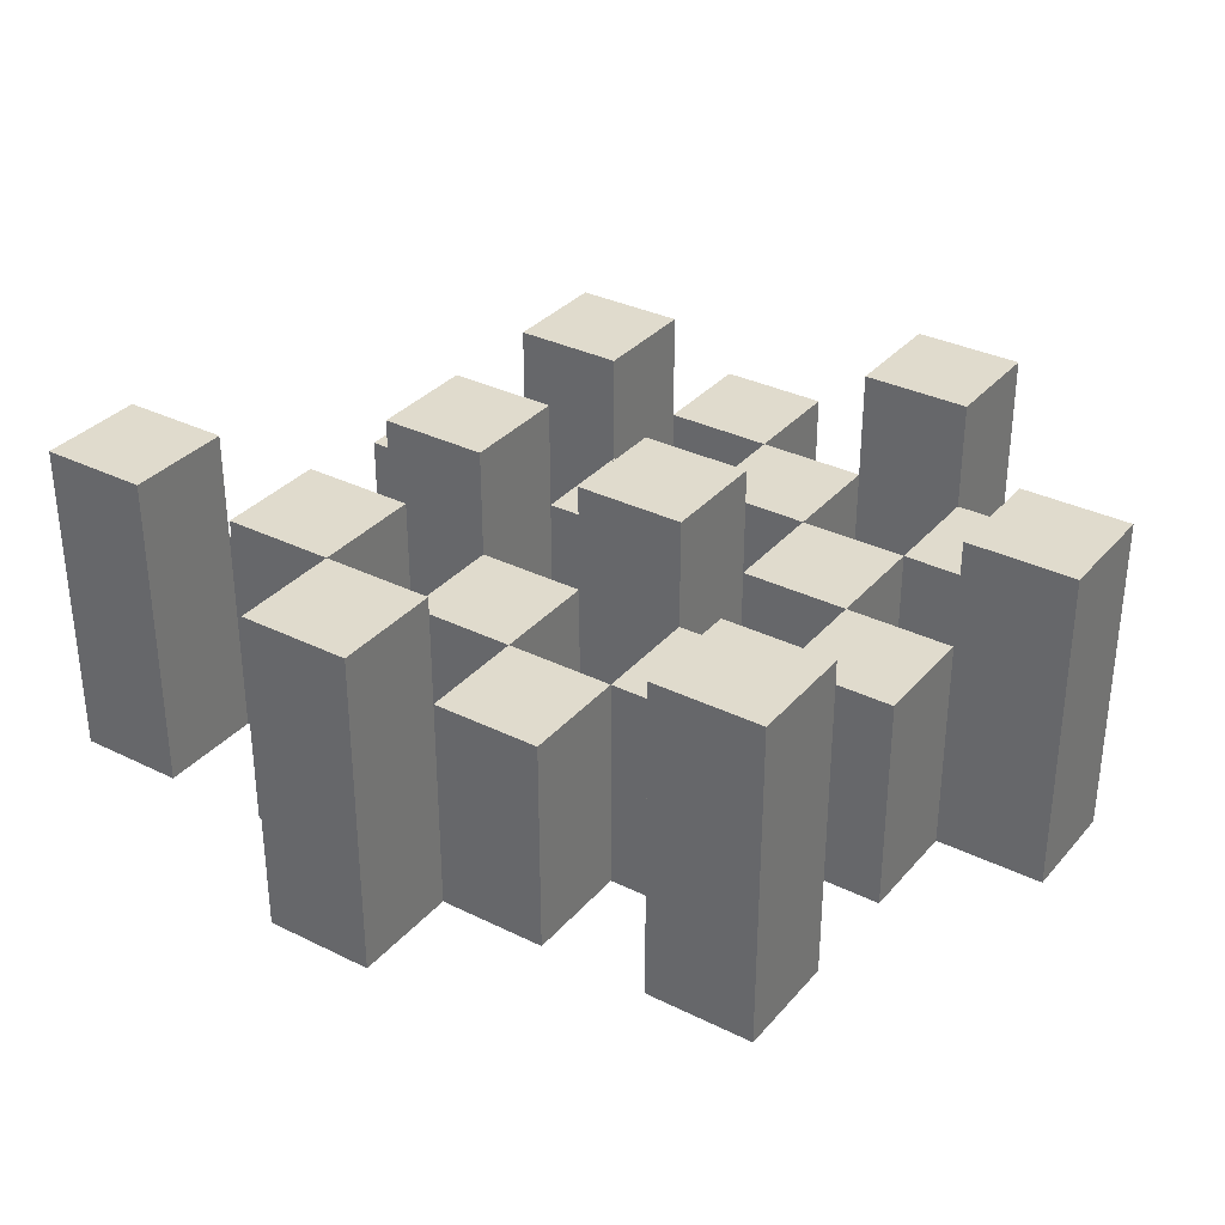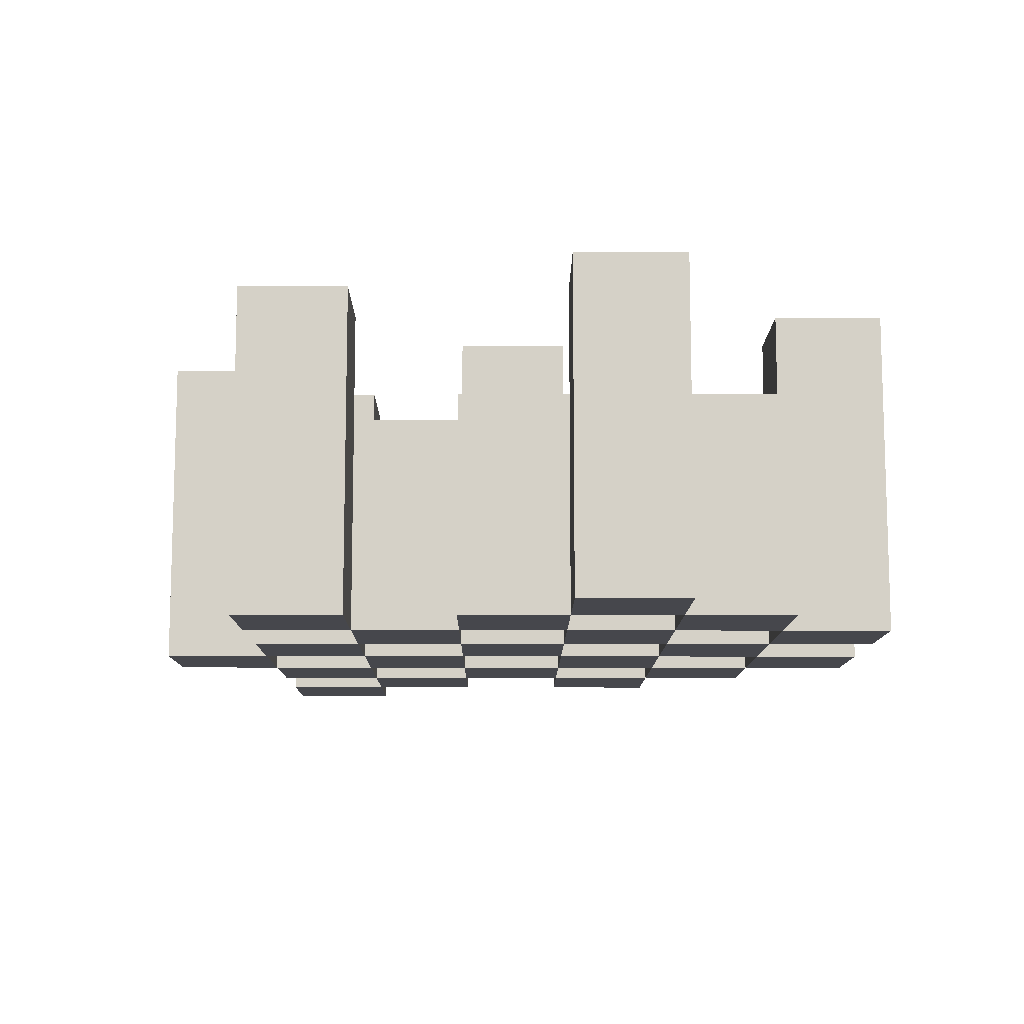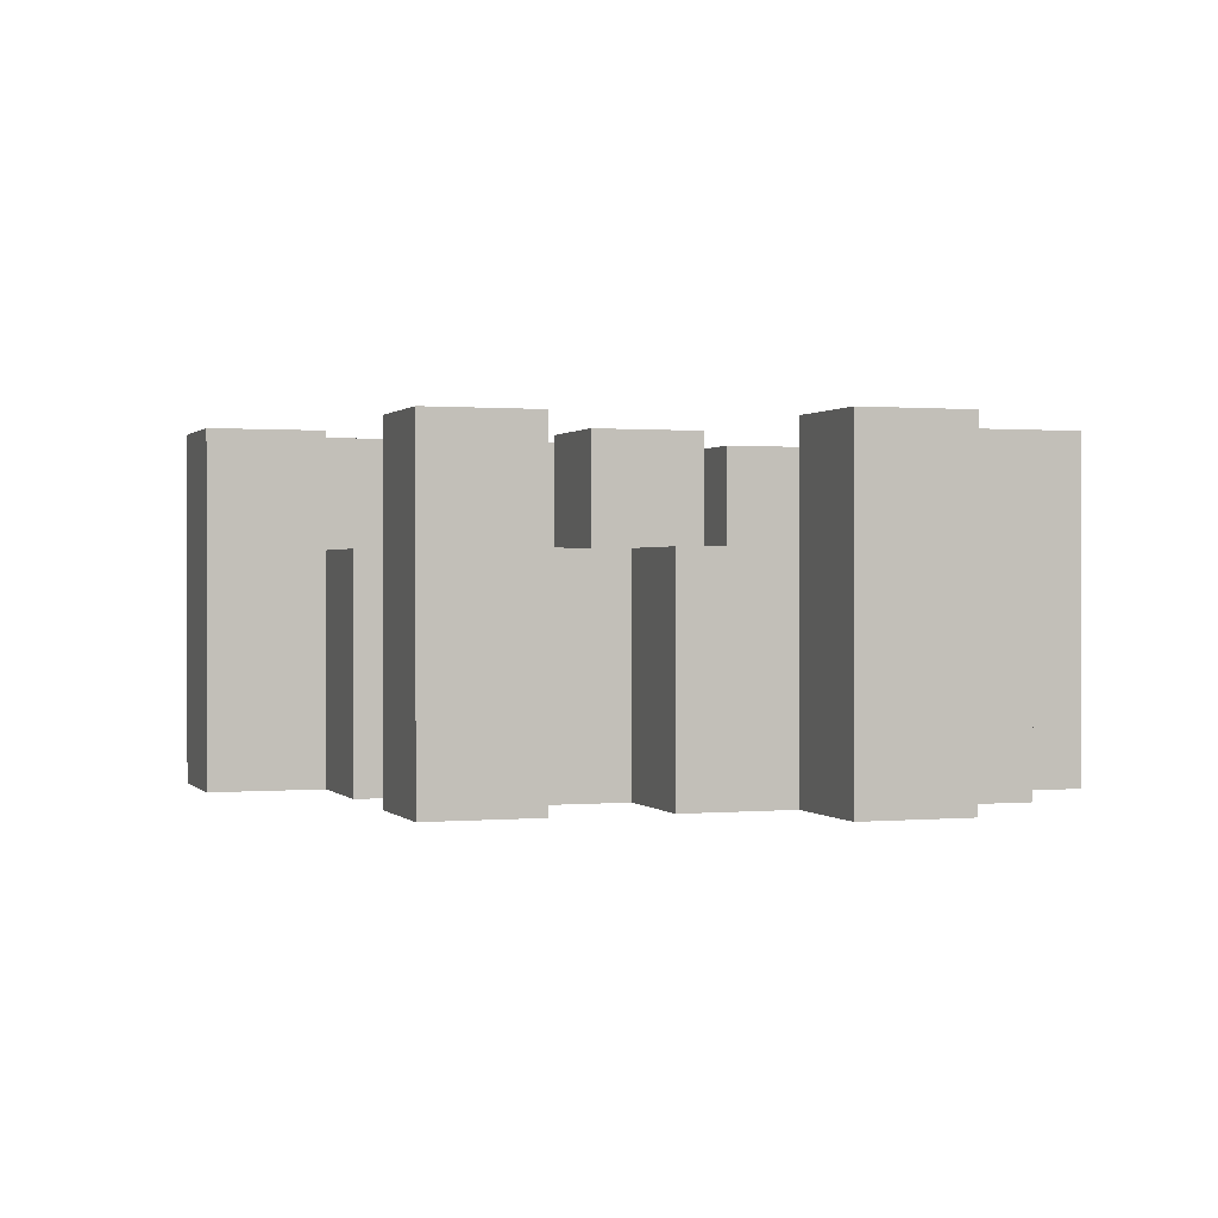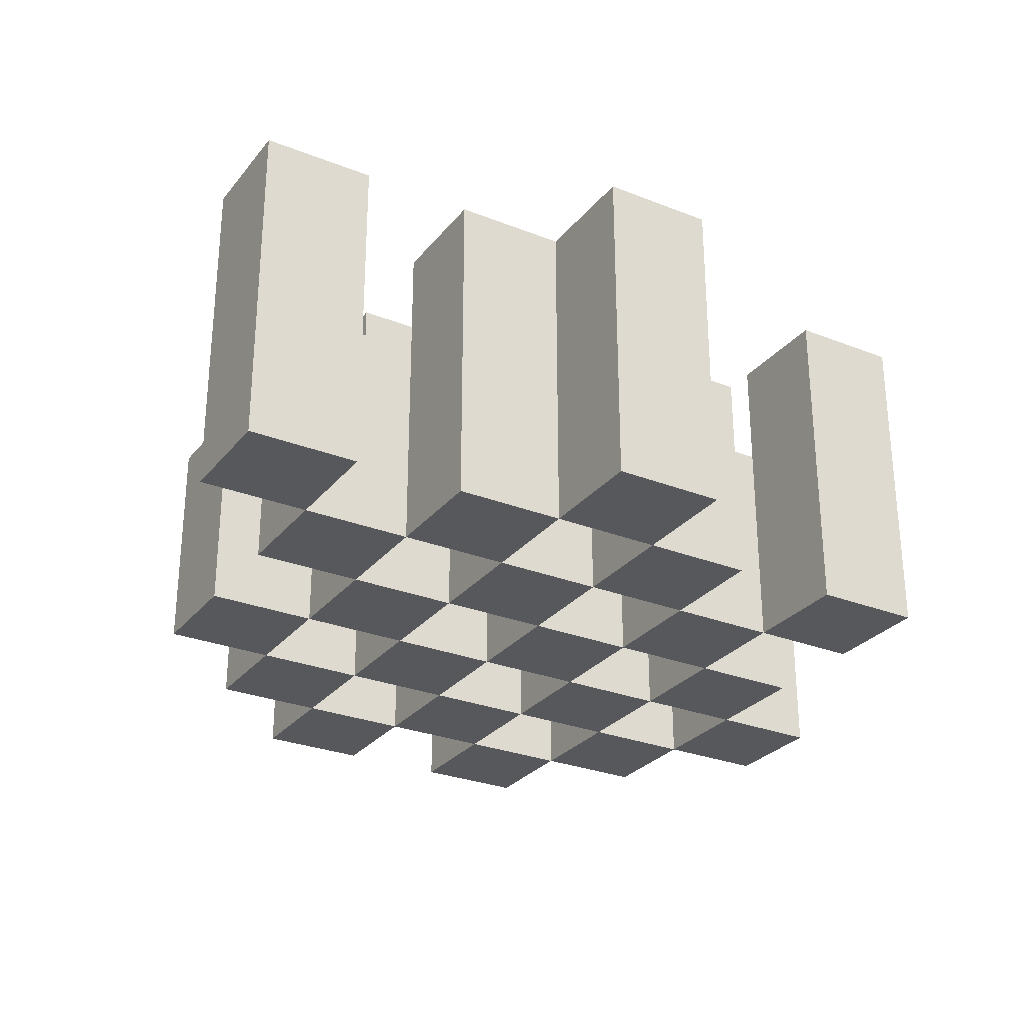
<metadata>
{"format":"obj","ext":"obj","renderer":"f3d","projection":"perspective","resolution":1024,"background":"white","views":[{"elev":33.3,"azim":-145.9,"up":"+Y"},{"elev":-10.9,"azim":-90.3,"up":"+Y"},{"elev":0.6,"azim":-108.9,"up":"+Y"},{"elev":-28.3,"azim":149.3,"up":"+Y"}]}
</metadata>
<code>
o
v -11.9 0.9 35.6
v -11.9 0.9 35.5
v -11.9 1.2 35.6
v -11.9 1.2 35.5
v -11.8 0.9 35.7
v -11.8 0.9 35.6
v -11.8 0.9 35.5
v -11.8 0.9 35.4
v -11.8 0.9 35.3
v -11.8 0.9 35.2
v -11.8 1.1 35.7
v -11.8 1.1 35.6
v -11.8 1.1 35.5
v -11.8 1.1 35.4
v -11.8 1.2 35.3
v -11.8 1.2 35.2
v -11.7 0.9 35.8
v -11.7 0.9 35.7
v -11.7 0.9 35.6
v -11.7 0.9 35.5
v -11.7 0.9 35.4
v -11.7 0.9 35.3
v -11.7 1.1 35.7
v -11.7 1.1 35.6
v -11.7 1.1 35.5
v -11.7 1.1 35.4
v -11.7 1.1 35.3
v -11.7 1.2 35.8
v -11.7 1.2 35.7
v -11.6 0.9 35.7
v -11.6 0.9 35.6
v -11.6 0.9 35.5
v -11.6 0.9 35.4
v -11.6 0.9 35.3
v -11.6 0.9 35.2
v -11.6 1.1 35.7
v -11.6 1.1 35.6
v -11.6 1.1 35.5
v -11.6 1.1 35.4
v -11.6 1.1 35.3
v -11.6 1.1 35.2
v -11.6 1.2 35.5
v -11.6 1.2 35.4
v -11.5 0.9 35.8
v -11.5 0.9 35.7
v -11.5 0.9 35.6
v -11.5 0.9 35.5
v -11.5 0.9 35.4
v -11.5 0.9 35.3
v -11.5 0.9 35.2
v -11.5 0.9 35.1
v -11.5 1.1 35.8
v -11.5 1.1 35.7
v -11.5 1.1 35.6
v -11.5 1.1 35.5
v -11.5 1.1 35.4
v -11.5 1.1 35.3
v -11.5 1.1 35.2
v -11.5 1.2 35.2
v -11.5 1.2 35.1
v -11.4 0.9 35.7
v -11.4 0.9 35.6
v -11.4 0.9 35.5
v -11.4 0.9 35.4
v -11.4 0.9 35.3
v -11.4 0.9 35.2
v -11.4 1.1 35.7
v -11.4 1.1 35.6
v -11.4 1.1 35.5
v -11.4 1.1 35.4
v -11.4 1.1 35.3
v -11.4 1.2 35.7
v -11.4 1.2 35.6
v -11.4 1.2 35.5
v -11.4 1.2 35.4
v -11.4 1.2 35.3
v -11.4 1.2 35.2
v -11.3 0.9 35.6
v -11.3 0.9 35.5
v -11.3 0.9 35.4
v -11.3 0.9 35.3
v -11.3 1.1 35.6
v -11.3 1.1 35.5
v -11.3 1.1 35.4
v -11.3 1.1 35.3
v -11.2 0.9 35.3
v -11.2 0.9 35.2
v -11.2 1.1 35.3
v -11.2 1.2 35.3
v -11.2 1.2 35.2
v -11.8 0.9 35.6
v -11.8 0.9 35.5
v -11.8 1.1 35.6
v -11.8 1.1 35.5
v -11.8 1.2 35.6
v -11.8 1.2 35.5
v -11.7 0.9 35.7
v -11.7 0.9 35.6
v -11.7 0.9 35.5
v -11.7 0.9 35.4
v -11.7 0.9 35.3
v -11.7 0.9 35.2
v -11.7 1.1 35.7
v -11.7 1.1 35.6
v -11.7 1.1 35.5
v -11.7 1.1 35.4
v -11.7 1.1 35.3
v -11.7 1.2 35.3
v -11.7 1.2 35.2
v -11.6 0.9 35.8
v -11.6 0.9 35.7
v -11.6 0.9 35.6
v -11.6 0.9 35.5
v -11.6 0.9 35.4
v -11.6 0.9 35.3
v -11.6 1.1 35.7
v -11.6 1.1 35.6
v -11.6 1.1 35.5
v -11.6 1.1 35.4
v -11.6 1.1 35.3
v -11.6 1.2 35.8
v -11.6 1.2 35.7
v -11.5 0.9 35.7
v -11.5 0.9 35.6
v -11.5 0.9 35.5
v -11.5 0.9 35.4
v -11.5 0.9 35.3
v -11.5 0.9 35.2
v -11.5 1.1 35.7
v -11.5 1.1 35.6
v -11.5 1.1 35.5
v -11.5 1.1 35.4
v -11.5 1.1 35.3
v -11.5 1.1 35.2
v -11.5 1.2 35.5
v -11.5 1.2 35.4
v -11.4 0.9 35.8
v -11.4 0.9 35.7
v -11.4 0.9 35.6
v -11.4 0.9 35.5
v -11.4 0.9 35.4
v -11.4 0.9 35.3
v -11.4 0.9 35.2
v -11.4 0.9 35.1
v -11.4 1.1 35.8
v -11.4 1.1 35.7
v -11.4 1.1 35.6
v -11.4 1.1 35.5
v -11.4 1.1 35.4
v -11.4 1.1 35.3
v -11.4 1.2 35.2
v -11.4 1.2 35.1
v -11.3 0.9 35.7
v -11.3 0.9 35.6
v -11.3 0.9 35.5
v -11.3 0.9 35.4
v -11.3 0.9 35.3
v -11.3 0.9 35.2
v -11.3 1.1 35.6
v -11.3 1.1 35.5
v -11.3 1.1 35.4
v -11.3 1.1 35.3
v -11.3 1.2 35.7
v -11.3 1.2 35.6
v -11.3 1.2 35.5
v -11.3 1.2 35.4
v -11.3 1.2 35.3
v -11.3 1.2 35.2
v -11.2 0.9 35.6
v -11.2 0.9 35.5
v -11.2 0.9 35.4
v -11.2 0.9 35.3
v -11.2 1.1 35.6
v -11.2 1.1 35.5
v -11.2 1.1 35.4
v -11.2 1.1 35.3
v -11.1 0.9 35.3
v -11.1 0.9 35.2
v -11.1 1.2 35.3
v -11.1 1.2 35.2
v -11.7 0.9 35.8
v -11.7 1.2 35.8
v -11.6 0.9 35.8
v -11.6 1.2 35.8
v -11.5 0.9 35.8
v -11.5 1.1 35.8
v -11.4 0.9 35.8
v -11.4 1.1 35.8
v -11.8 0.9 35.7
v -11.8 1.1 35.7
v -11.7 0.9 35.7
v -11.7 1.1 35.7
v -11.6 0.9 35.7
v -11.6 1.1 35.7
v -11.5 0.9 35.7
v -11.5 1.1 35.7
v -11.4 0.9 35.7
v -11.4 1.1 35.7
v -11.4 1.2 35.7
v -11.3 0.9 35.7
v -11.3 1.2 35.7
v -11.9 0.9 35.6
v -11.9 1.2 35.6
v -11.8 0.9 35.6
v -11.8 1.1 35.6
v -11.8 1.2 35.6
v -11.7 0.9 35.6
v -11.7 1.1 35.6
v -11.6 0.9 35.6
v -11.6 1.1 35.6
v -11.5 0.9 35.6
v -11.5 1.1 35.6
v -11.4 0.9 35.6
v -11.4 1.1 35.6
v -11.3 0.9 35.6
v -11.3 1.1 35.6
v -11.2 0.9 35.6
v -11.2 1.1 35.6
v -11.8 0.9 35.5
v -11.8 1.1 35.5
v -11.7 0.9 35.5
v -11.7 1.1 35.5
v -11.6 0.9 35.5
v -11.6 1.1 35.5
v -11.6 1.2 35.5
v -11.5 0.9 35.5
v -11.5 1.1 35.5
v -11.5 1.2 35.5
v -11.4 0.9 35.5
v -11.4 1.1 35.5
v -11.4 1.2 35.5
v -11.3 0.9 35.5
v -11.3 1.1 35.5
v -11.3 1.2 35.5
v -11.7 0.9 35.4
v -11.7 1.1 35.4
v -11.6 0.9 35.4
v -11.6 1.1 35.4
v -11.5 0.9 35.4
v -11.5 1.1 35.4
v -11.4 0.9 35.4
v -11.4 1.1 35.4
v -11.3 0.9 35.4
v -11.3 1.1 35.4
v -11.2 0.9 35.4
v -11.2 1.1 35.4
v -11.8 0.9 35.3
v -11.8 1.2 35.3
v -11.7 0.9 35.3
v -11.7 1.1 35.3
v -11.7 1.2 35.3
v -11.6 0.9 35.3
v -11.6 1.1 35.3
v -11.5 0.9 35.3
v -11.5 1.1 35.3
v -11.4 0.9 35.3
v -11.4 1.1 35.3
v -11.4 1.2 35.3
v -11.3 0.9 35.3
v -11.3 1.1 35.3
v -11.3 1.2 35.3
v -11.2 0.9 35.3
v -11.2 1.1 35.3
v -11.2 1.2 35.3
v -11.1 0.9 35.3
v -11.1 1.2 35.3
v -11.5 0.9 35.2
v -11.5 1.1 35.2
v -11.5 1.2 35.2
v -11.4 0.9 35.2
v -11.4 1.2 35.2
v -11.7 0.9 35.7
v -11.7 1.1 35.7
v -11.7 1.2 35.7
v -11.6 0.9 35.7
v -11.6 1.1 35.7
v -11.6 1.2 35.7
v -11.5 0.9 35.7
v -11.5 1.1 35.7
v -11.4 0.9 35.7
v -11.4 1.1 35.7
v -11.8 0.9 35.6
v -11.8 1.1 35.6
v -11.7 0.9 35.6
v -11.7 1.1 35.6
v -11.6 0.9 35.6
v -11.6 1.1 35.6
v -11.5 0.9 35.6
v -11.5 1.1 35.6
v -11.4 0.9 35.6
v -11.4 1.1 35.6
v -11.4 1.2 35.6
v -11.3 0.9 35.6
v -11.3 1.1 35.6
v -11.3 1.2 35.6
v -11.9 0.9 35.5
v -11.9 1.2 35.5
v -11.8 0.9 35.5
v -11.8 1.1 35.5
v -11.8 1.2 35.5
v -11.7 0.9 35.5
v -11.7 1.1 35.5
v -11.6 0.9 35.5
v -11.6 1.1 35.5
v -11.5 0.9 35.5
v -11.5 1.1 35.5
v -11.4 0.9 35.5
v -11.4 1.1 35.5
v -11.3 0.9 35.5
v -11.3 1.1 35.5
v -11.2 0.9 35.5
v -11.2 1.1 35.5
v -11.8 0.9 35.4
v -11.8 1.1 35.4
v -11.7 0.9 35.4
v -11.7 1.1 35.4
v -11.6 0.9 35.4
v -11.6 1.1 35.4
v -11.6 1.2 35.4
v -11.5 0.9 35.4
v -11.5 1.1 35.4
v -11.5 1.2 35.4
v -11.4 0.9 35.4
v -11.4 1.1 35.4
v -11.4 1.2 35.4
v -11.3 0.9 35.4
v -11.3 1.1 35.4
v -11.3 1.2 35.4
v -11.7 0.9 35.3
v -11.7 1.1 35.3
v -11.6 0.9 35.3
v -11.6 1.1 35.3
v -11.5 0.9 35.3
v -11.5 1.1 35.3
v -11.4 0.9 35.3
v -11.4 1.1 35.3
v -11.3 0.9 35.3
v -11.3 1.1 35.3
v -11.2 0.9 35.3
v -11.2 1.1 35.3
v -11.8 0.9 35.2
v -11.8 1.2 35.2
v -11.7 0.9 35.2
v -11.7 1.2 35.2
v -11.6 0.9 35.2
v -11.6 1.1 35.2
v -11.5 0.9 35.2
v -11.5 1.1 35.2
v -11.4 0.9 35.2
v -11.4 1.2 35.2
v -11.3 0.9 35.2
v -11.3 1.2 35.2
v -11.2 0.9 35.2
v -11.2 1.2 35.2
v -11.1 0.9 35.2
v -11.1 1.2 35.2
v -11.5 0.9 35.1
v -11.5 1.2 35.1
v -11.4 0.9 35.1
v -11.4 1.2 35.1
v -11.7 0.9 35.8
v -11.6 0.9 35.8
v -11.5 0.9 35.8
v -11.4 0.9 35.8
v -11.8 0.9 35.7
v -11.7 0.9 35.7
v -11.6 0.9 35.7
v -11.5 0.9 35.7
v -11.4 0.9 35.7
v -11.3 0.9 35.7
v -11.9 0.9 35.6
v -11.8 0.9 35.6
v -11.7 0.9 35.6
v -11.6 0.9 35.6
v -11.5 0.9 35.6
v -11.4 0.9 35.6
v -11.3 0.9 35.6
v -11.2 0.9 35.6
v -11.9 0.9 35.5
v -11.8 0.9 35.5
v -11.7 0.9 35.5
v -11.6 0.9 35.5
v -11.5 0.9 35.5
v -11.4 0.9 35.5
v -11.3 0.9 35.5
v -11.2 0.9 35.5
v -11.8 0.9 35.4
v -11.7 0.9 35.4
v -11.6 0.9 35.4
v -11.5 0.9 35.4
v -11.4 0.9 35.4
v -11.3 0.9 35.4
v -11.2 0.9 35.4
v -11.8 0.9 35.3
v -11.7 0.9 35.3
v -11.6 0.9 35.3
v -11.5 0.9 35.3
v -11.4 0.9 35.3
v -11.3 0.9 35.3
v -11.2 0.9 35.3
v -11.1 0.9 35.3
v -11.8 0.9 35.2
v -11.7 0.9 35.2
v -11.6 0.9 35.2
v -11.5 0.9 35.2
v -11.4 0.9 35.2
v -11.3 0.9 35.2
v -11.2 0.9 35.2
v -11.1 0.9 35.2
v -11.5 0.9 35.1
v -11.4 0.9 35.1
v -11.5 1.1 35.8
v -11.4 1.1 35.8
v -11.8 1.1 35.7
v -11.7 1.1 35.7
v -11.6 1.1 35.7
v -11.5 1.1 35.7
v -11.4 1.1 35.7
v -11.8 1.1 35.6
v -11.7 1.1 35.6
v -11.6 1.1 35.6
v -11.5 1.1 35.6
v -11.4 1.1 35.6
v -11.3 1.1 35.6
v -11.2 1.1 35.6
v -11.8 1.1 35.5
v -11.7 1.1 35.5
v -11.6 1.1 35.5
v -11.5 1.1 35.5
v -11.4 1.1 35.5
v -11.3 1.1 35.5
v -11.2 1.1 35.5
v -11.8 1.1 35.4
v -11.7 1.1 35.4
v -11.6 1.1 35.4
v -11.5 1.1 35.4
v -11.4 1.1 35.4
v -11.3 1.1 35.4
v -11.2 1.1 35.4
v -11.7 1.1 35.3
v -11.6 1.1 35.3
v -11.5 1.1 35.3
v -11.4 1.1 35.3
v -11.3 1.1 35.3
v -11.2 1.1 35.3
v -11.6 1.1 35.2
v -11.5 1.1 35.2
v -11.7 1.2 35.8
v -11.6 1.2 35.8
v -11.7 1.2 35.7
v -11.6 1.2 35.7
v -11.4 1.2 35.7
v -11.3 1.2 35.7
v -11.9 1.2 35.6
v -11.8 1.2 35.6
v -11.4 1.2 35.6
v -11.3 1.2 35.6
v -11.9 1.2 35.5
v -11.8 1.2 35.5
v -11.6 1.2 35.5
v -11.5 1.2 35.5
v -11.4 1.2 35.5
v -11.3 1.2 35.5
v -11.6 1.2 35.4
v -11.5 1.2 35.4
v -11.4 1.2 35.4
v -11.3 1.2 35.4
v -11.8 1.2 35.3
v -11.7 1.2 35.3
v -11.4 1.2 35.3
v -11.3 1.2 35.3
v -11.2 1.2 35.3
v -11.1 1.2 35.3
v -11.8 1.2 35.2
v -11.7 1.2 35.2
v -11.5 1.2 35.2
v -11.4 1.2 35.2
v -11.3 1.2 35.2
v -11.2 1.2 35.2
v -11.1 1.2 35.2
v -11.5 1.2 35.1
v -11.4 1.2 35.1
f 3 2 1
f 4 2 3
f 11 6 5
f 12 6 11
f 13 8 7
f 14 8 13
f 15 10 9
f 16 10 15
f 23 18 17
f 24 20 19
f 25 20 24
f 26 22 21
f 27 22 26
f 28 23 17
f 29 23 28
f 36 31 30
f 37 31 36
f 38 33 32
f 39 33 38
f 40 35 34
f 41 35 40
f 42 39 38
f 43 39 42
f 52 45 44
f 53 45 52
f 54 47 46
f 55 47 54
f 56 49 48
f 57 49 56
f 58 51 50
f 59 51 58
f 60 51 59
f 67 62 61
f 68 62 67
f 69 64 63
f 70 64 69
f 71 66 65
f 72 68 67
f 73 68 72
f 74 70 69
f 75 70 74
f 76 66 71
f 77 66 76
f 82 79 78
f 83 79 82
f 84 81 80
f 85 81 84
f 88 87 86
f 89 87 88
f 90 87 89
f 91 92 93
f 93 92 94
f 93 94 95
f 95 94 96
f 97 98 103
f 103 98 104
f 99 100 105
f 105 100 106
f 101 102 107
f 107 102 108
f 108 102 109
f 110 111 116
f 112 113 117
f 117 113 118
f 114 115 119
f 119 115 120
f 110 116 121
f 121 116 122
f 123 124 129
f 129 124 130
f 125 126 131
f 131 126 132
f 127 128 133
f 133 128 134
f 131 132 135
f 135 132 136
f 137 138 145
f 145 138 146
f 139 140 147
f 147 140 148
f 141 142 149
f 149 142 150
f 143 144 151
f 151 144 152
f 153 154 159
f 155 156 160
f 160 156 161
f 157 158 162
f 153 159 163
f 163 159 164
f 160 161 165
f 165 161 166
f 162 158 167
f 167 158 168
f 169 170 173
f 173 170 174
f 171 172 175
f 175 172 176
f 177 178 179
f 179 178 180
f 183 182 181
f 184 182 183
f 187 186 185
f 188 186 187
f 191 190 189
f 192 190 191
f 195 194 193
f 196 194 195
f 200 198 197
f 200 199 198
f 201 199 200
f 204 203 202
f 205 203 204
f 206 203 205
f 209 208 207
f 210 208 209
f 213 212 211
f 214 212 213
f 217 216 215
f 218 216 217
f 221 220 219
f 222 220 221
f 226 224 223
f 226 225 224
f 227 225 226
f 228 225 227
f 232 230 229
f 232 231 230
f 233 231 232
f 234 231 233
f 237 236 235
f 238 236 237
f 241 240 239
f 242 240 241
f 245 244 243
f 246 244 245
f 249 248 247
f 250 248 249
f 251 248 250
f 254 253 252
f 255 253 254
f 259 257 256
f 259 258 257
f 260 258 259
f 261 258 260
f 265 263 262
f 265 264 263
f 266 264 265
f 270 268 267
f 270 269 268
f 271 269 270
f 272 273 275
f 273 274 275
f 275 274 276
f 276 274 277
f 278 279 280
f 280 279 281
f 282 283 284
f 284 283 285
f 286 287 288
f 288 287 289
f 290 291 293
f 291 292 293
f 293 292 294
f 294 292 295
f 296 297 298
f 298 297 299
f 299 297 300
f 301 302 303
f 303 302 304
f 305 306 307
f 307 306 308
f 309 310 311
f 311 310 312
f 313 314 315
f 315 314 316
f 317 318 320
f 318 319 320
f 320 319 321
f 321 319 322
f 323 324 326
f 324 325 326
f 326 325 327
f 327 325 328
f 329 330 331
f 331 330 332
f 333 334 335
f 335 334 336
f 337 338 339
f 339 338 340
f 341 342 343
f 343 342 344
f 345 346 347
f 347 346 348
f 349 350 351
f 351 350 352
f 353 354 355
f 355 354 356
f 357 358 359
f 359 358 360
f 366 362 361
f 367 362 366
f 368 364 363
f 369 364 368
f 372 366 365
f 373 366 372
f 374 368 367
f 375 368 374
f 376 370 369
f 377 370 376
f 379 372 371
f 380 372 379
f 381 374 373
f 382 374 381
f 383 376 375
f 384 376 383
f 385 378 377
f 386 378 385
f 387 381 380
f 388 381 387
f 389 383 382
f 390 383 389
f 391 385 384
f 392 385 391
f 395 389 388
f 396 389 395
f 397 391 390
f 398 391 397
f 399 393 392
f 400 393 399
f 402 395 394
f 403 395 402
f 404 397 396
f 405 397 404
f 406 399 398
f 407 399 406
f 408 401 400
f 409 401 408
f 410 406 405
f 411 406 410
f 412 413 417
f 417 413 418
f 414 415 419
f 419 415 420
f 416 417 421
f 421 417 422
f 420 421 427
f 427 421 428
f 422 423 429
f 429 423 430
f 424 425 431
f 431 425 432
f 426 427 433
f 433 427 434
f 434 435 440
f 440 435 441
f 436 437 442
f 442 437 443
f 438 439 444
f 444 439 445
f 441 442 446
f 446 442 447
f 448 449 450
f 450 449 451
f 452 453 456
f 456 453 457
f 454 455 458
f 458 455 459
f 460 461 464
f 464 461 465
f 462 463 466
f 466 463 467
f 468 469 474
f 474 469 475
f 470 471 477
f 477 471 478
f 472 473 479
f 479 473 480
f 476 477 481
f 481 477 482

</code>
